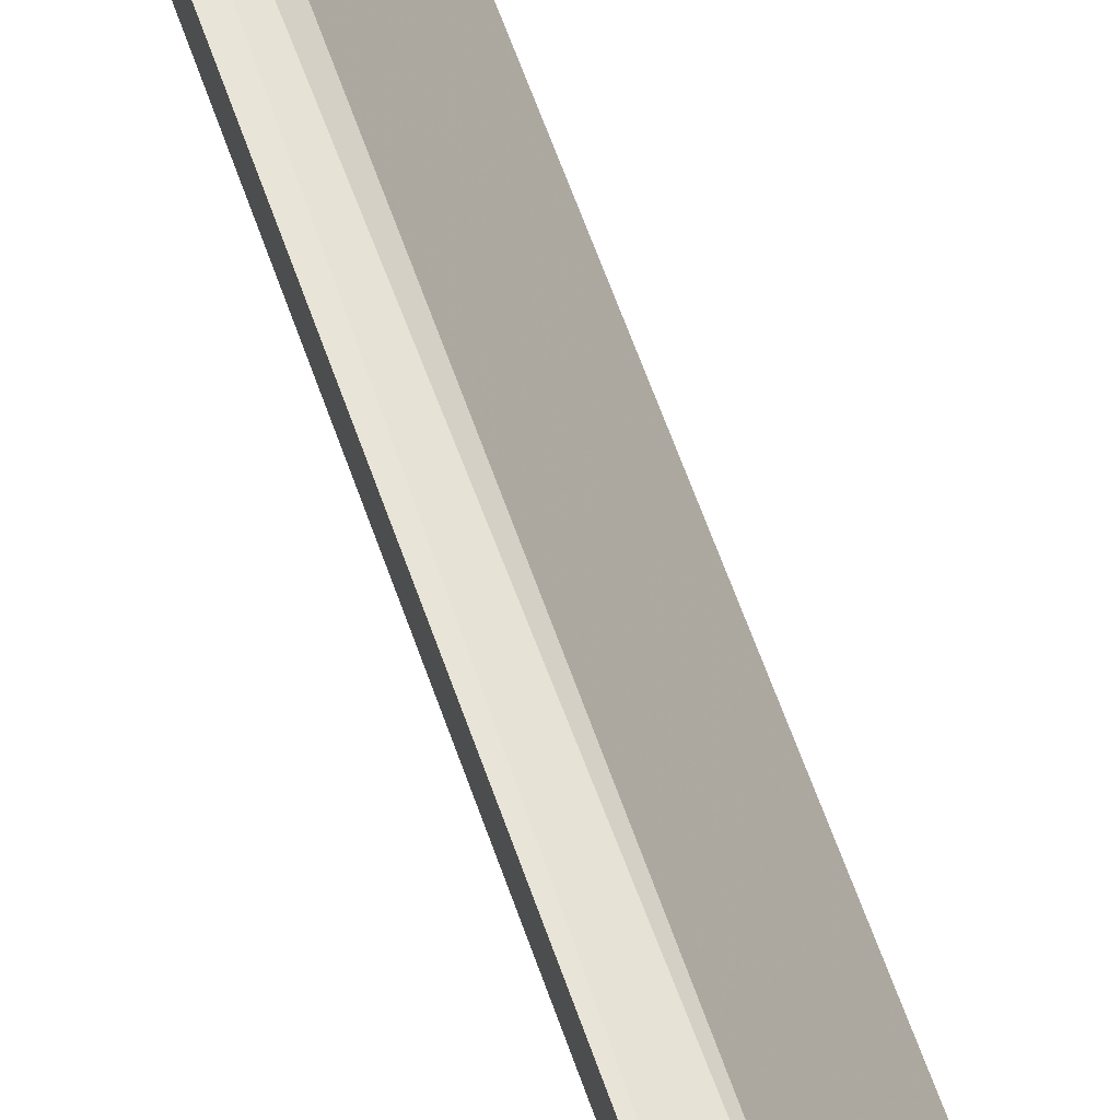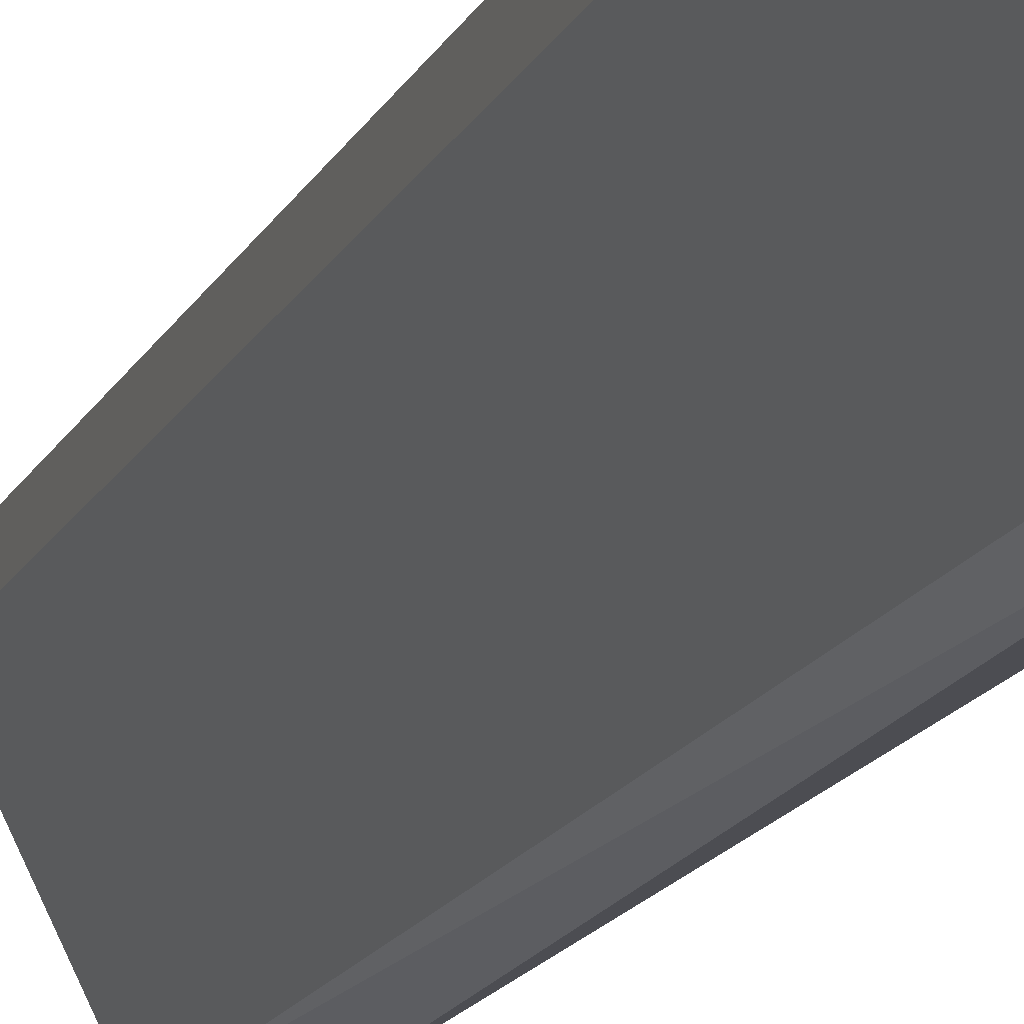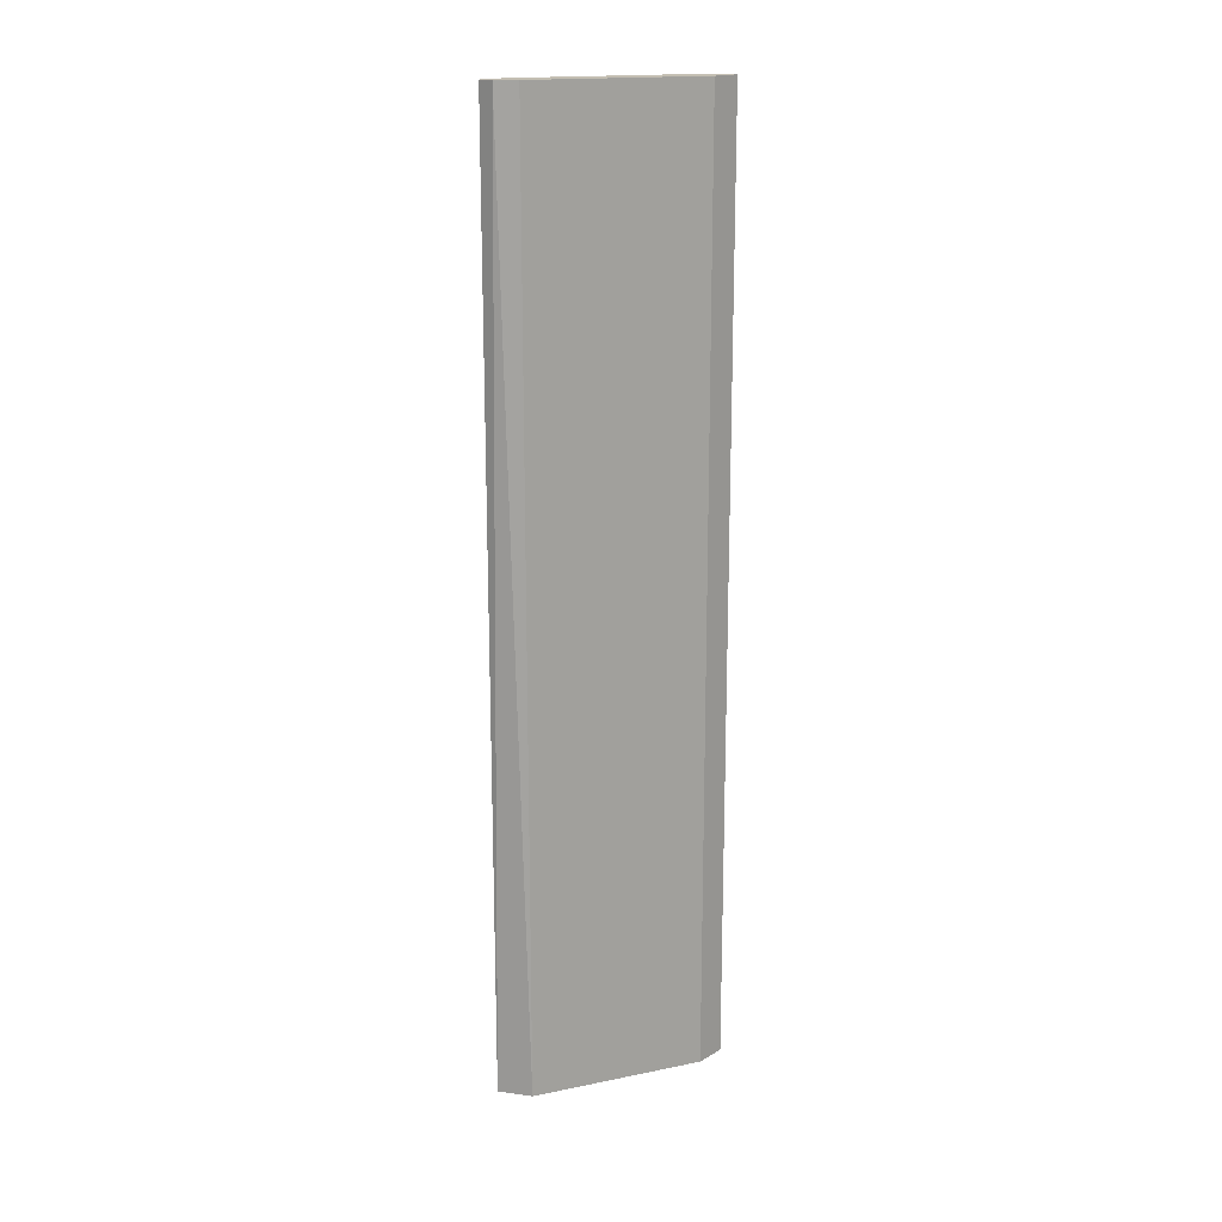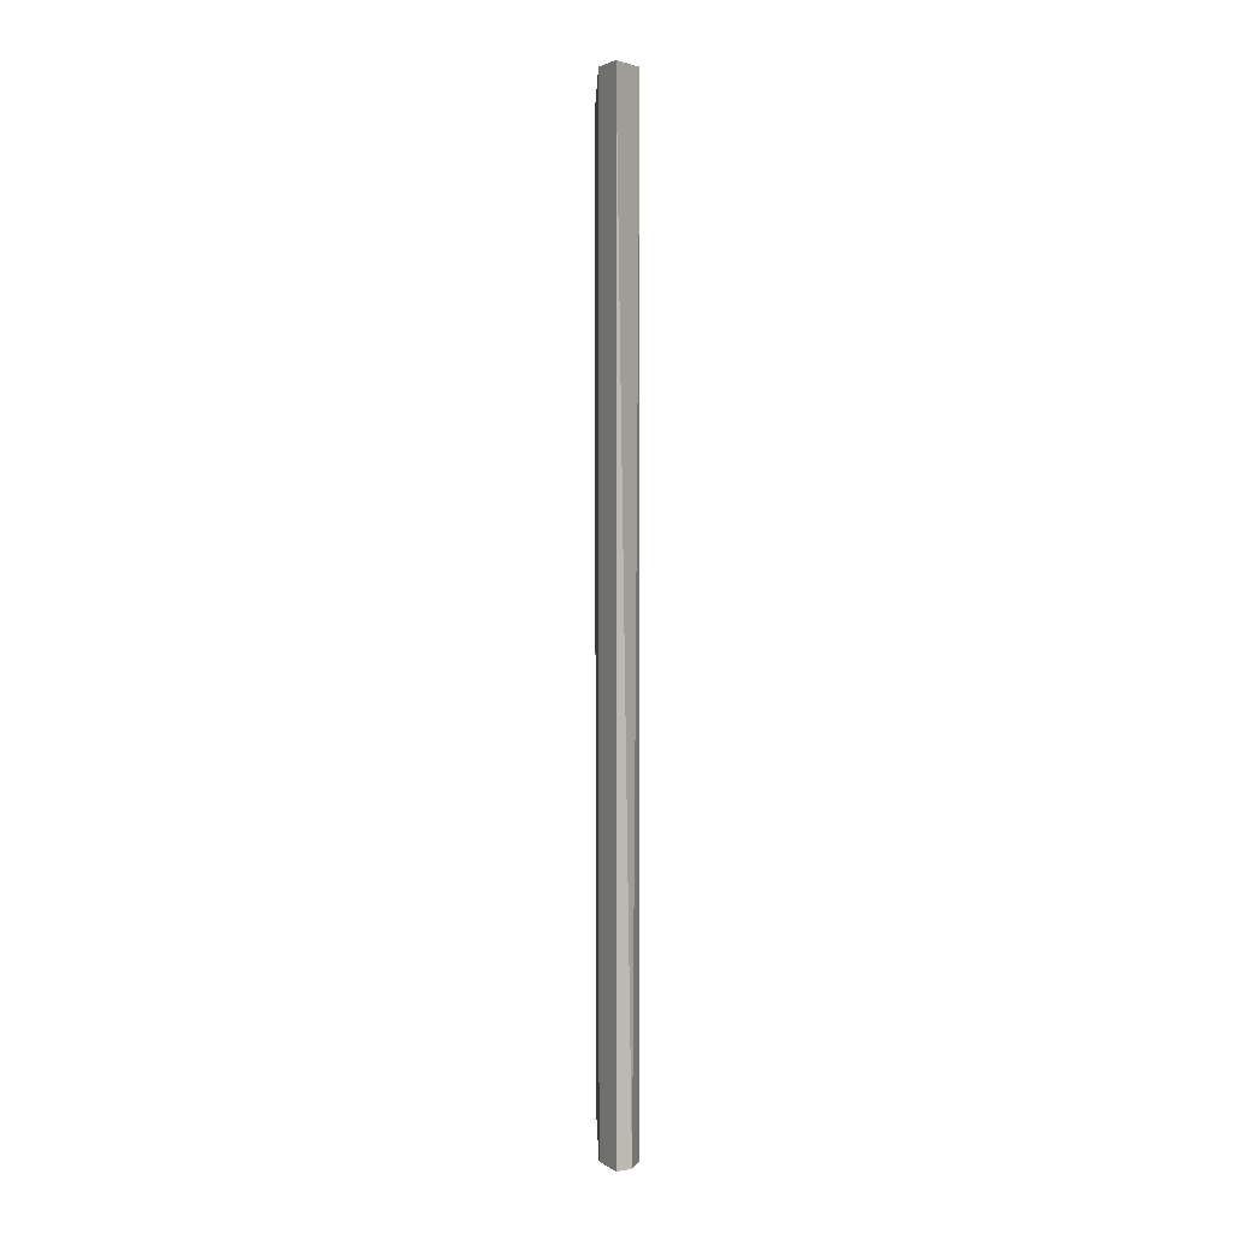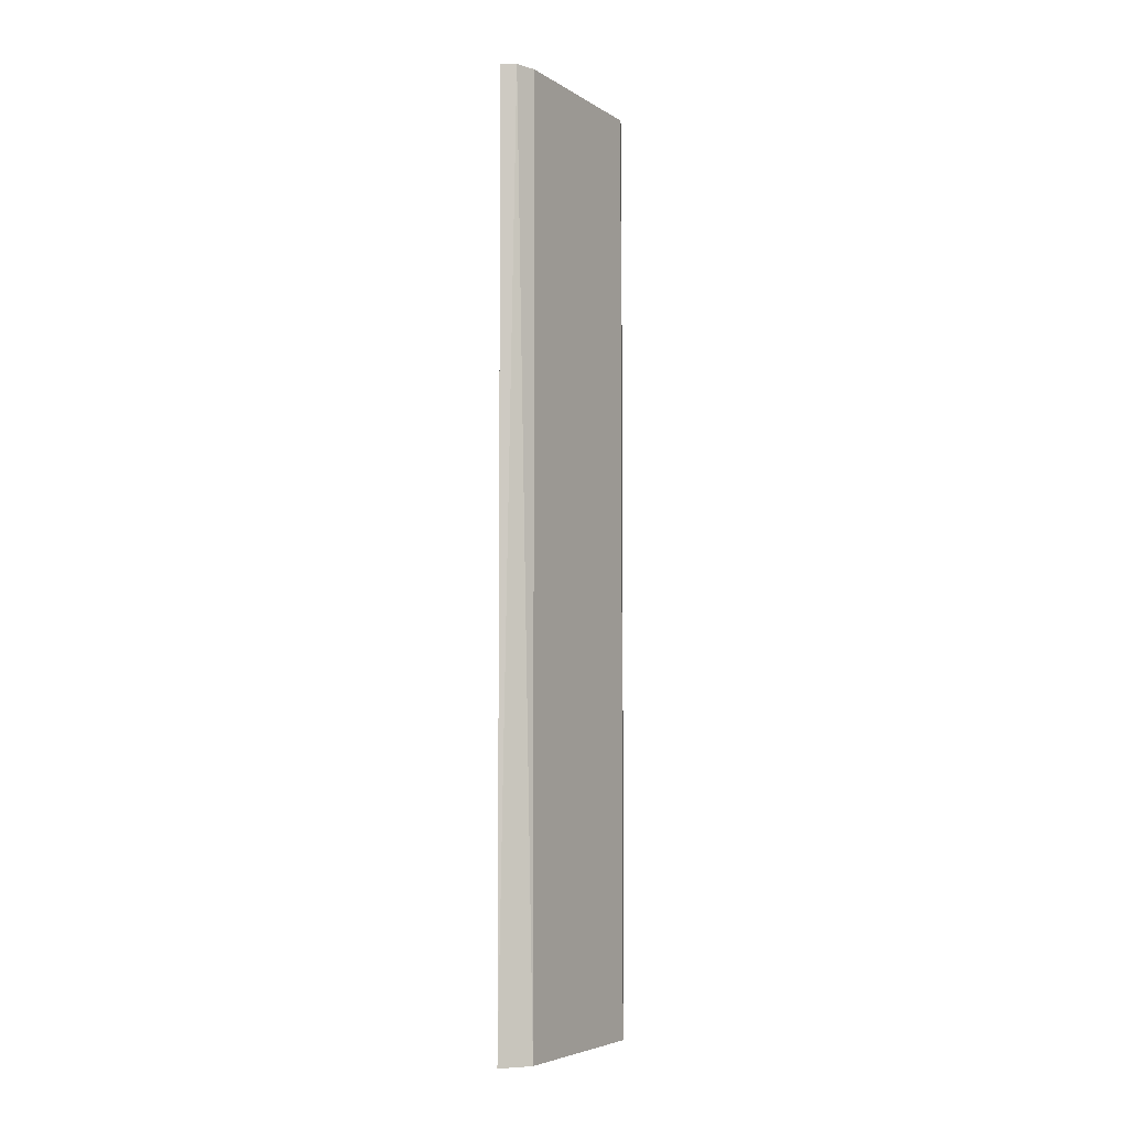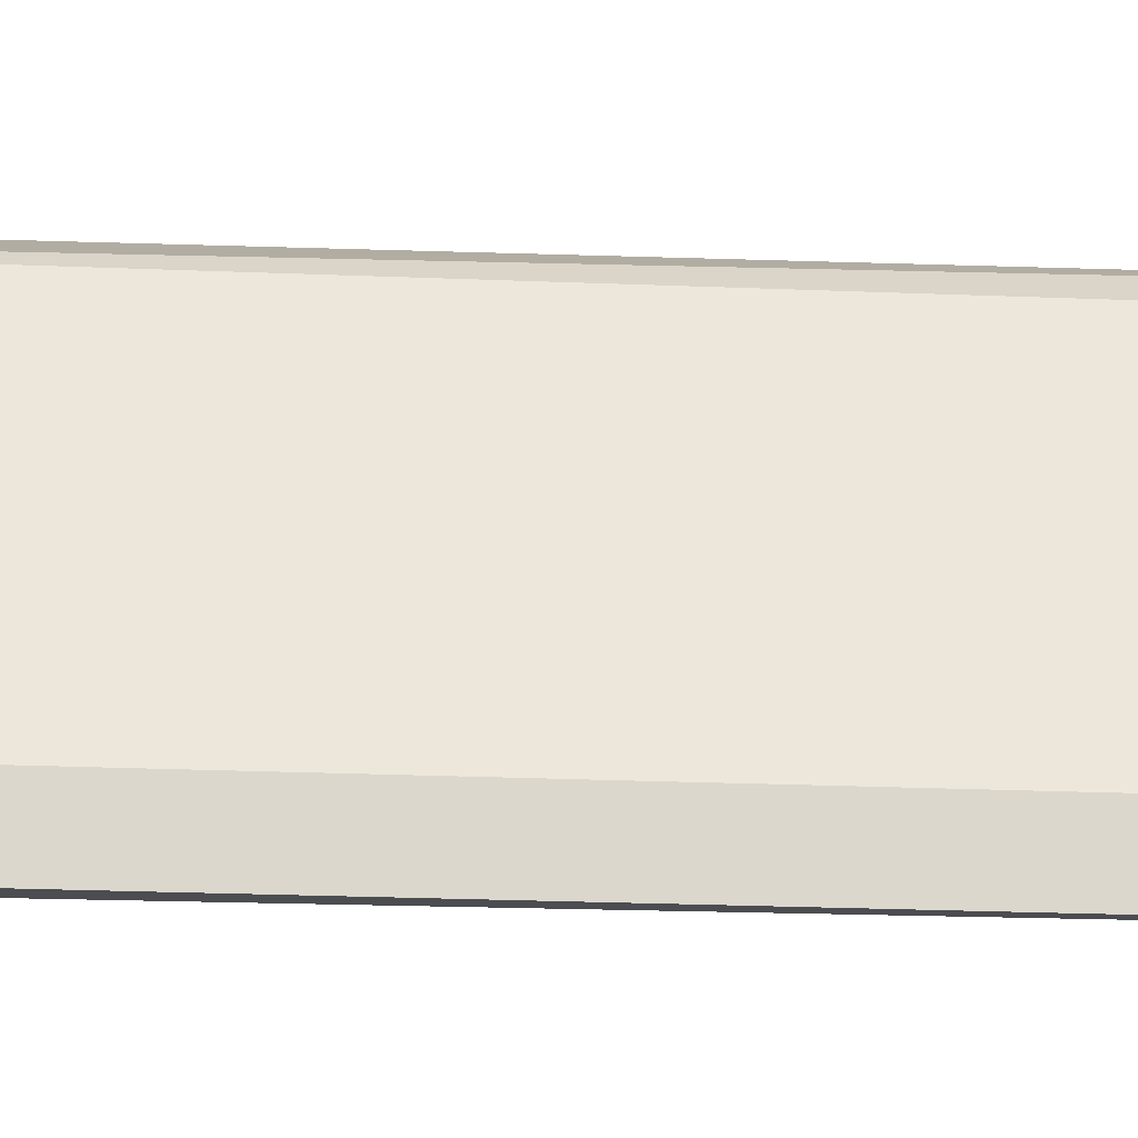
<metadata>
{"format":"obj","ext":"obj","renderer":"f3d","projection":"perspective","resolution":1024,"background":"white","views":[{"elev":60.6,"azim":-18.9,"up":"+Z"},{"elev":-16.3,"azim":-19.1,"up":"+Z"},{"elev":17.5,"azim":41.6,"up":"+Y"},{"elev":3.2,"azim":151.9,"up":"+Y"},{"elev":-5.3,"azim":3.3,"up":"+Y"},{"elev":-16.2,"azim":84.3,"up":"+Z"}]}
</metadata>
<code>
v -0.5016 -0.2657 -0.2526
v -0.5437 0.2408 -0.1428
v -0.5522 0.2408 -0.1428
v -0.4931 0.2408 -0.2526
v -0.5353 -0.2657 -0.1513
v -0.5522 -0.2657 -0.1597
v -0.51 0.2408 -0.2441
v -0.4931 -0.2657 -0.2357
v -0.4931 0.2408 -0.2357
v -0.5522 0.2408 -0.1597
v -0.5522 -0.2657 -0.1428
v -0.5353 0.2408 -0.1513
v -0.51 -0.2657 -0.2441
v -0.4931 -0.2657 -0.2526
f 8 1 14
f 3 2 4
f 1 5 6
f 3 4 7
f 4 1 7
f 5 1 8
f 5 8 9
f 4 2 9
f 8 4 9
f 6 3 10
f 3 7 10
f 7 6 10
f 2 3 11
f 5 2 11
f 3 6 11
f 6 5 11
f 2 5 12
f 5 9 12
f 9 2 12
f 1 6 13
f 7 1 13
f 6 7 13
f 1 4 14
f 4 8 14

</code>
